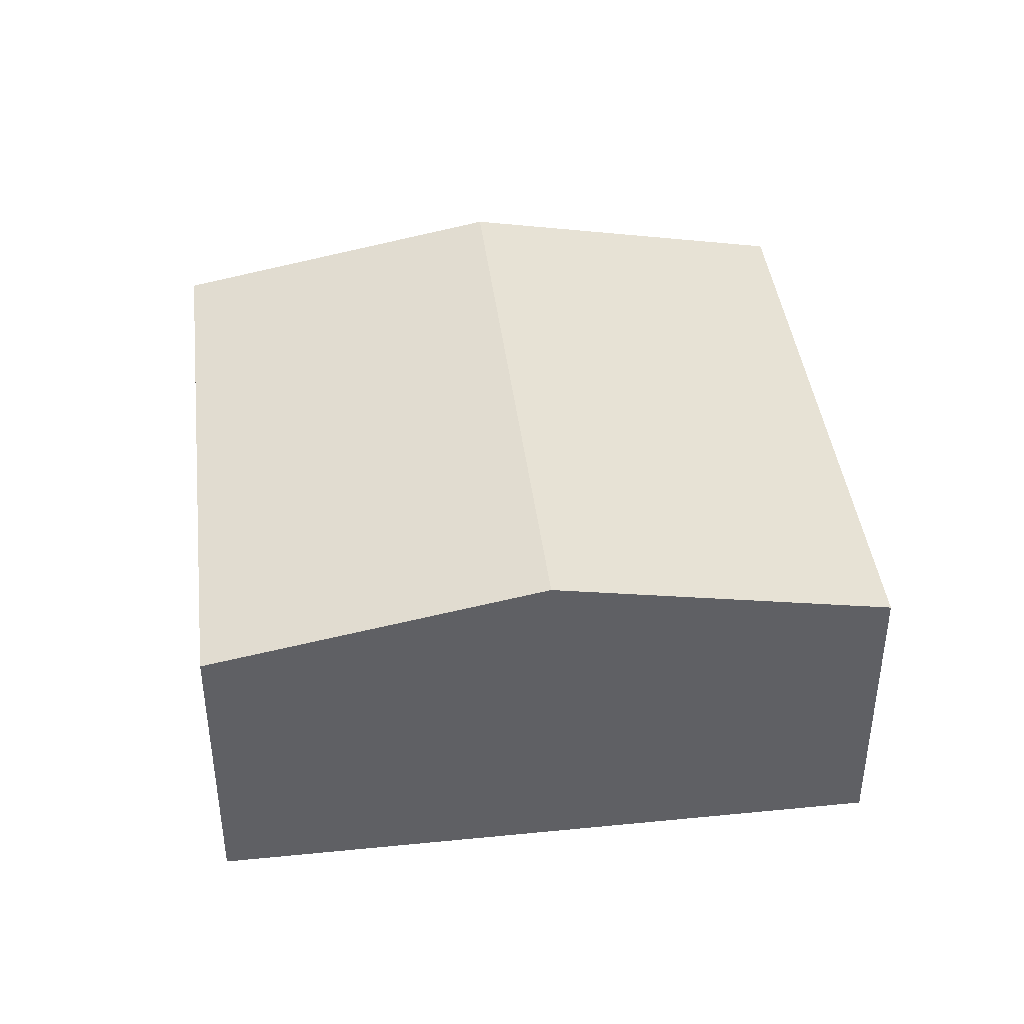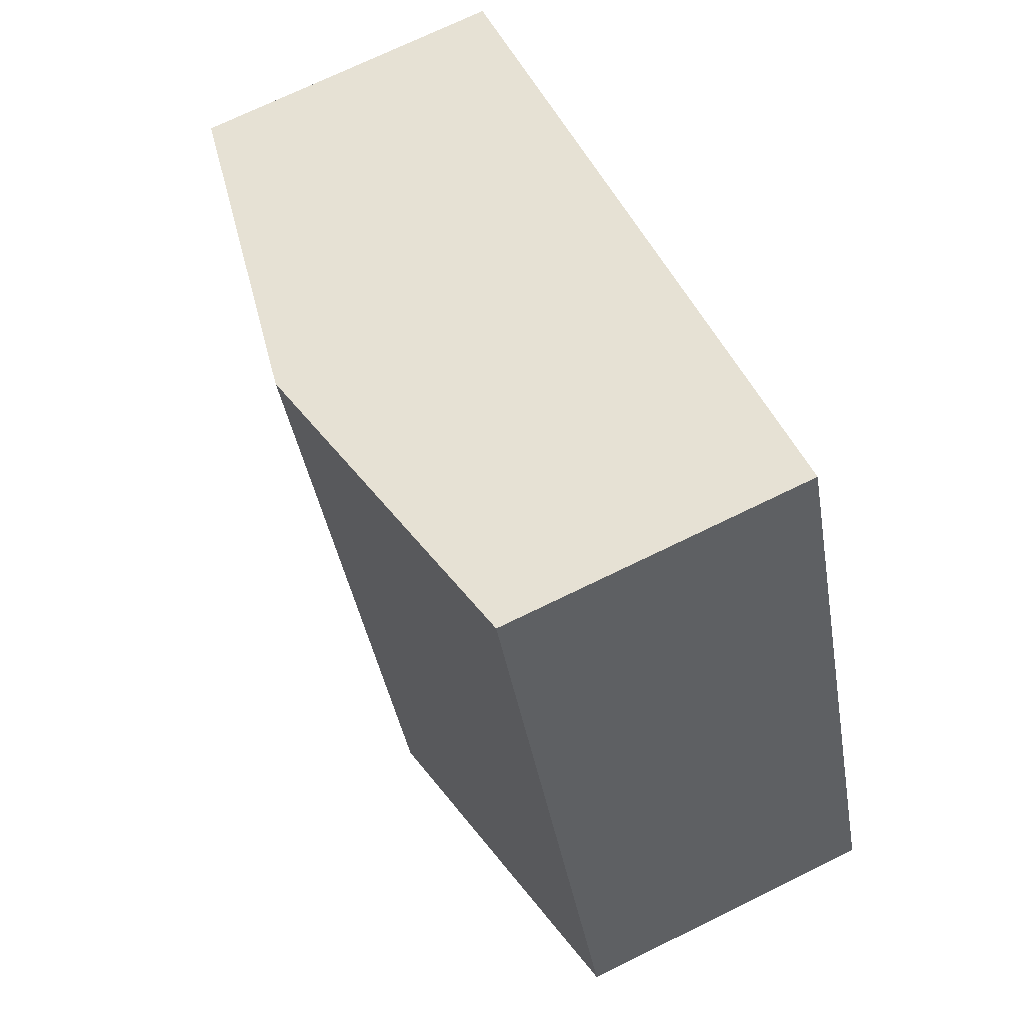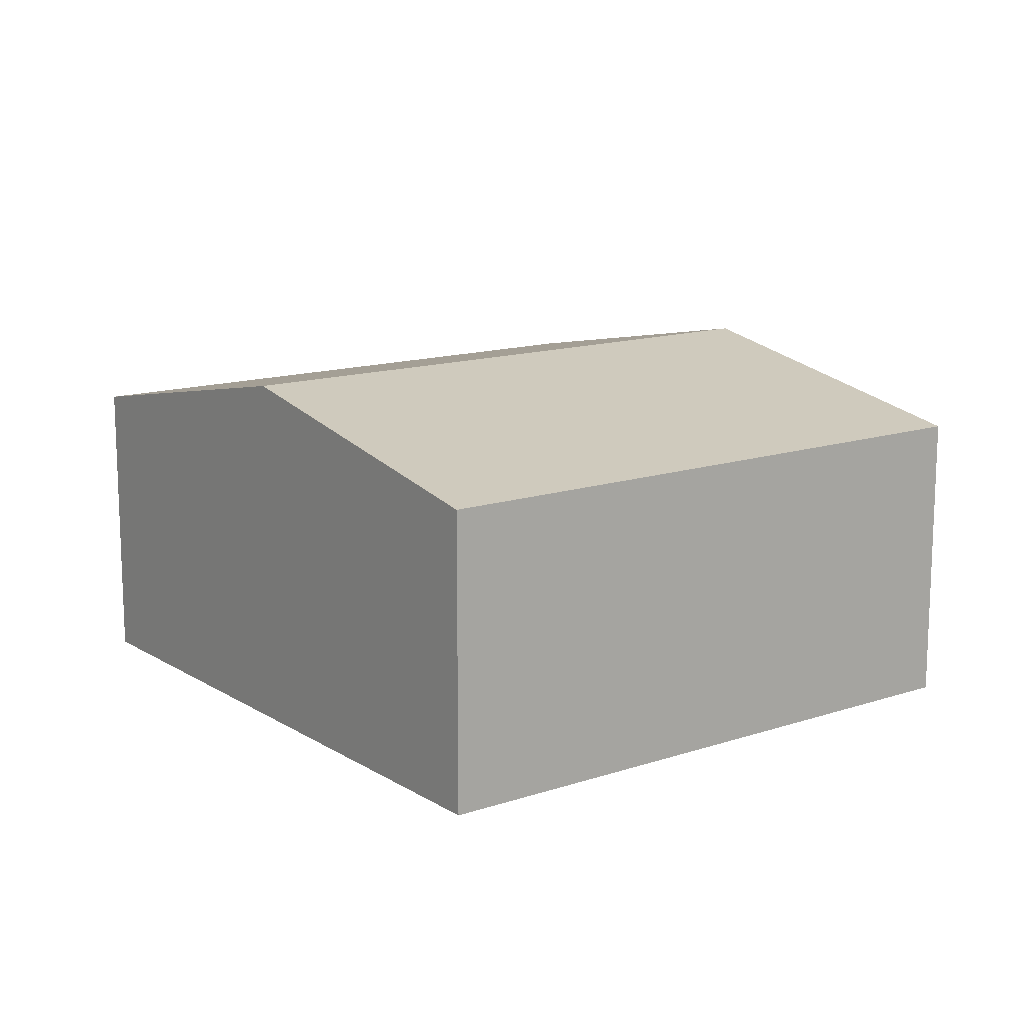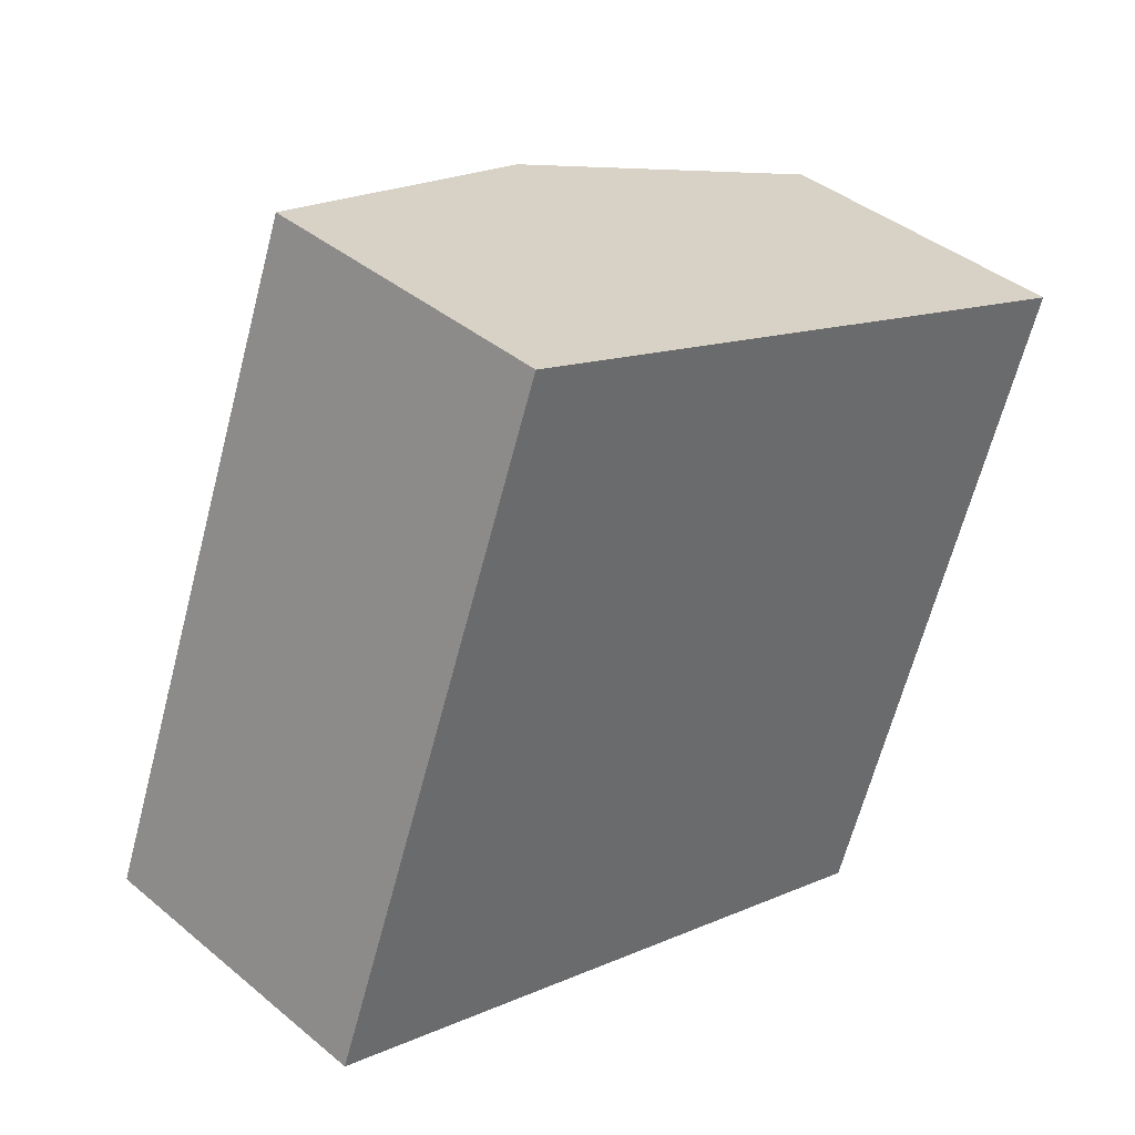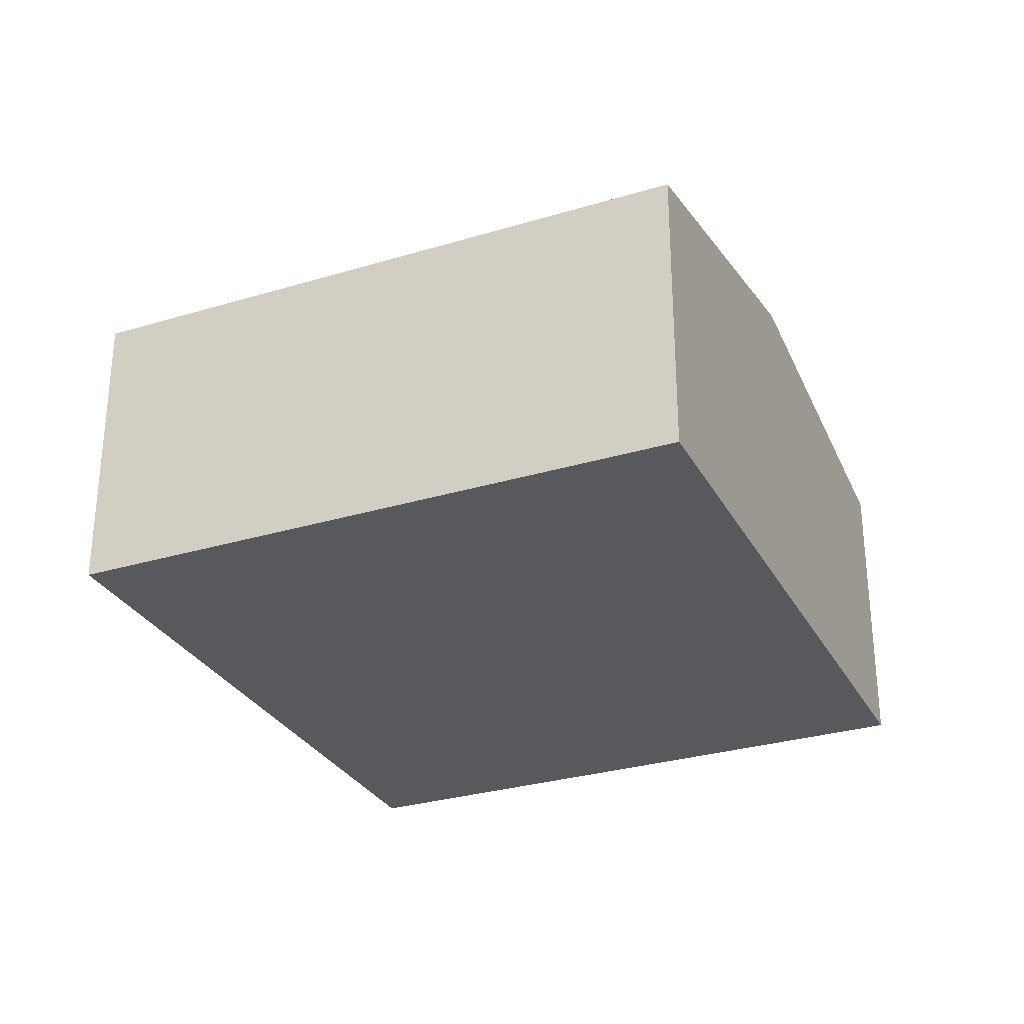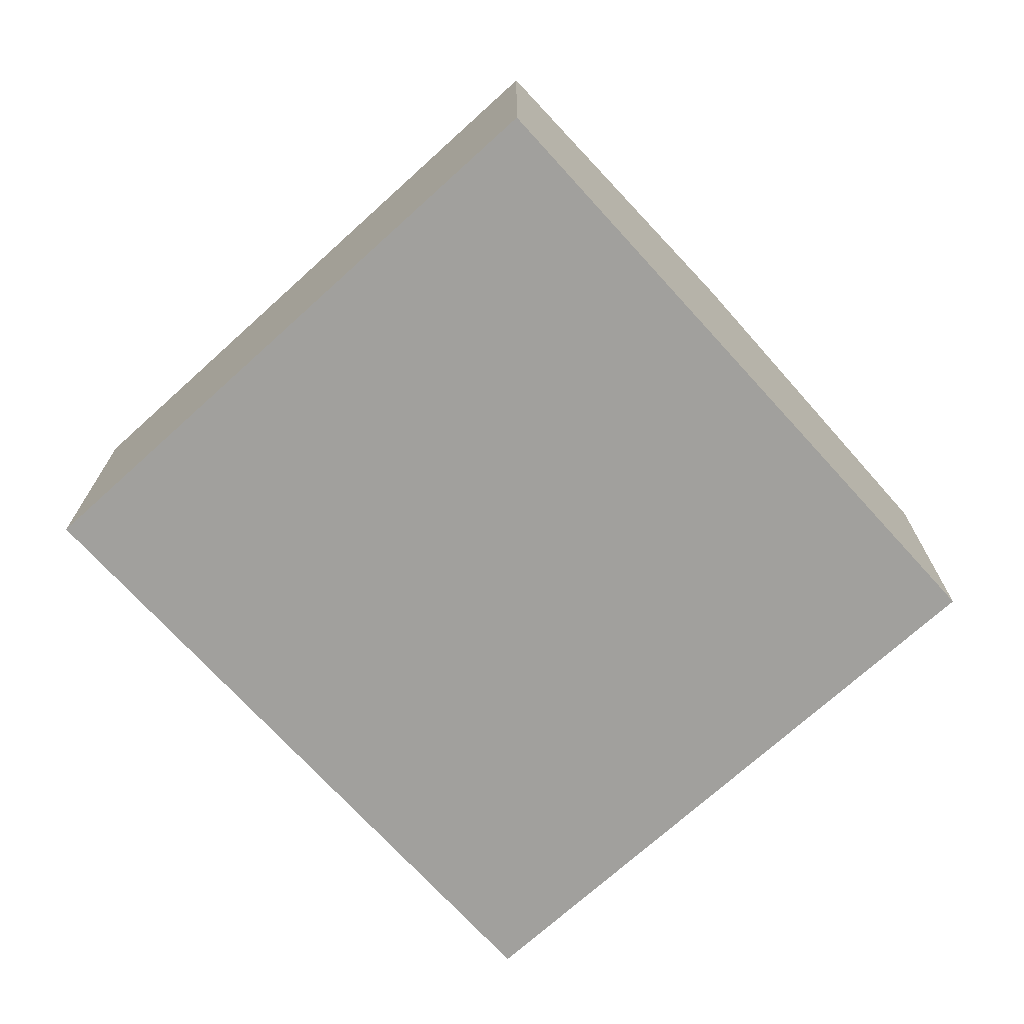
<metadata>
{"format":"obj","ext":"obj","renderer":"f3d","projection":"perspective","resolution":1024,"background":"white","views":[{"elev":41.6,"azim":-166.1,"up":"+Y"},{"elev":71.7,"azim":-116.1,"up":"+Z"},{"elev":13.8,"azim":74.1,"up":"+Y"},{"elev":40.1,"azim":-44.4,"up":"+Z"},{"elev":-29.8,"azim":134.6,"up":"+Y"},{"elev":-71.7,"azim":-27.0,"up":"+Y"}]}
</metadata>
<code>
v  2.446 2.738 -0.927
v  6.609 2.255 2.68
v  4.891 2.255 -1.854
v  4.164 2.738 3.607
v  0 2.255 1.381e-16
v  1.718 2.255 4.534
v  4.891 1.135e-16 -1.854
v  2.446 5.676e-17 -0.927
v  0 0 0
v  1.718 -2.776e-16 4.534
v  4.164 -2.209e-16 3.607
v  6.609 -1.641e-16 2.68
g defaultobject
f 1 2 3
f 2 1 4
f 5 4 1
f 4 5 6
f 7 1 3
f 1 7 8
f 1 8 5
f 5 8 9
f 9 6 5
f 6 9 10
f 10 4 6
f 4 10 11
f 4 11 2
f 2 11 12
f 12 3 2
f 3 12 7
f 8 10 9
f 10 8 7
f 10 7 12
f 10 12 11

</code>
